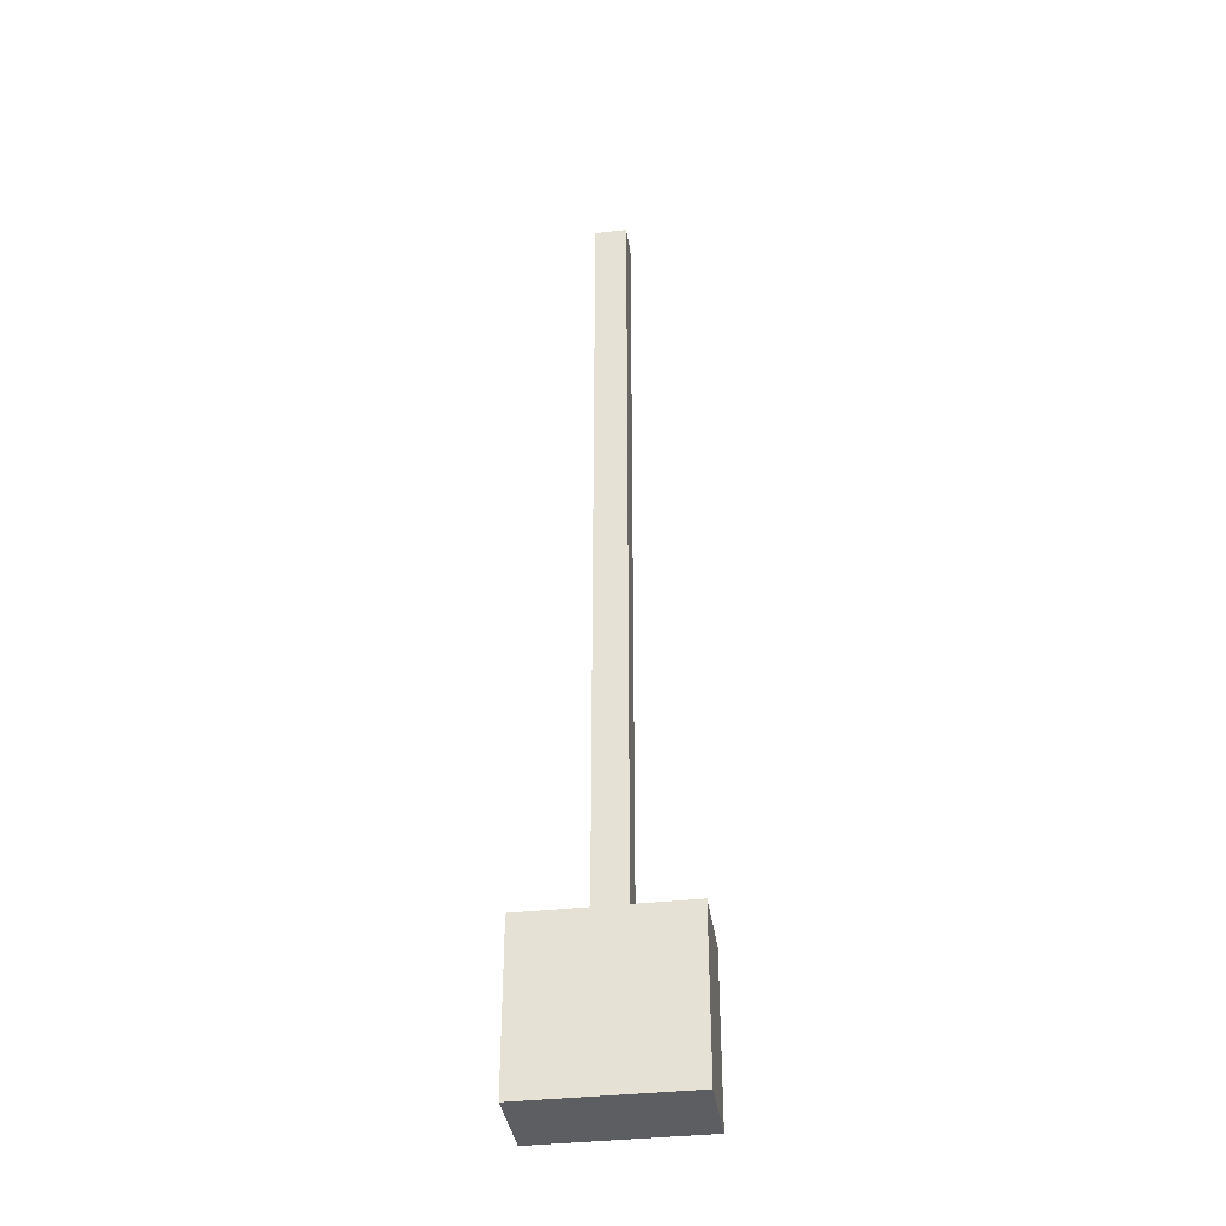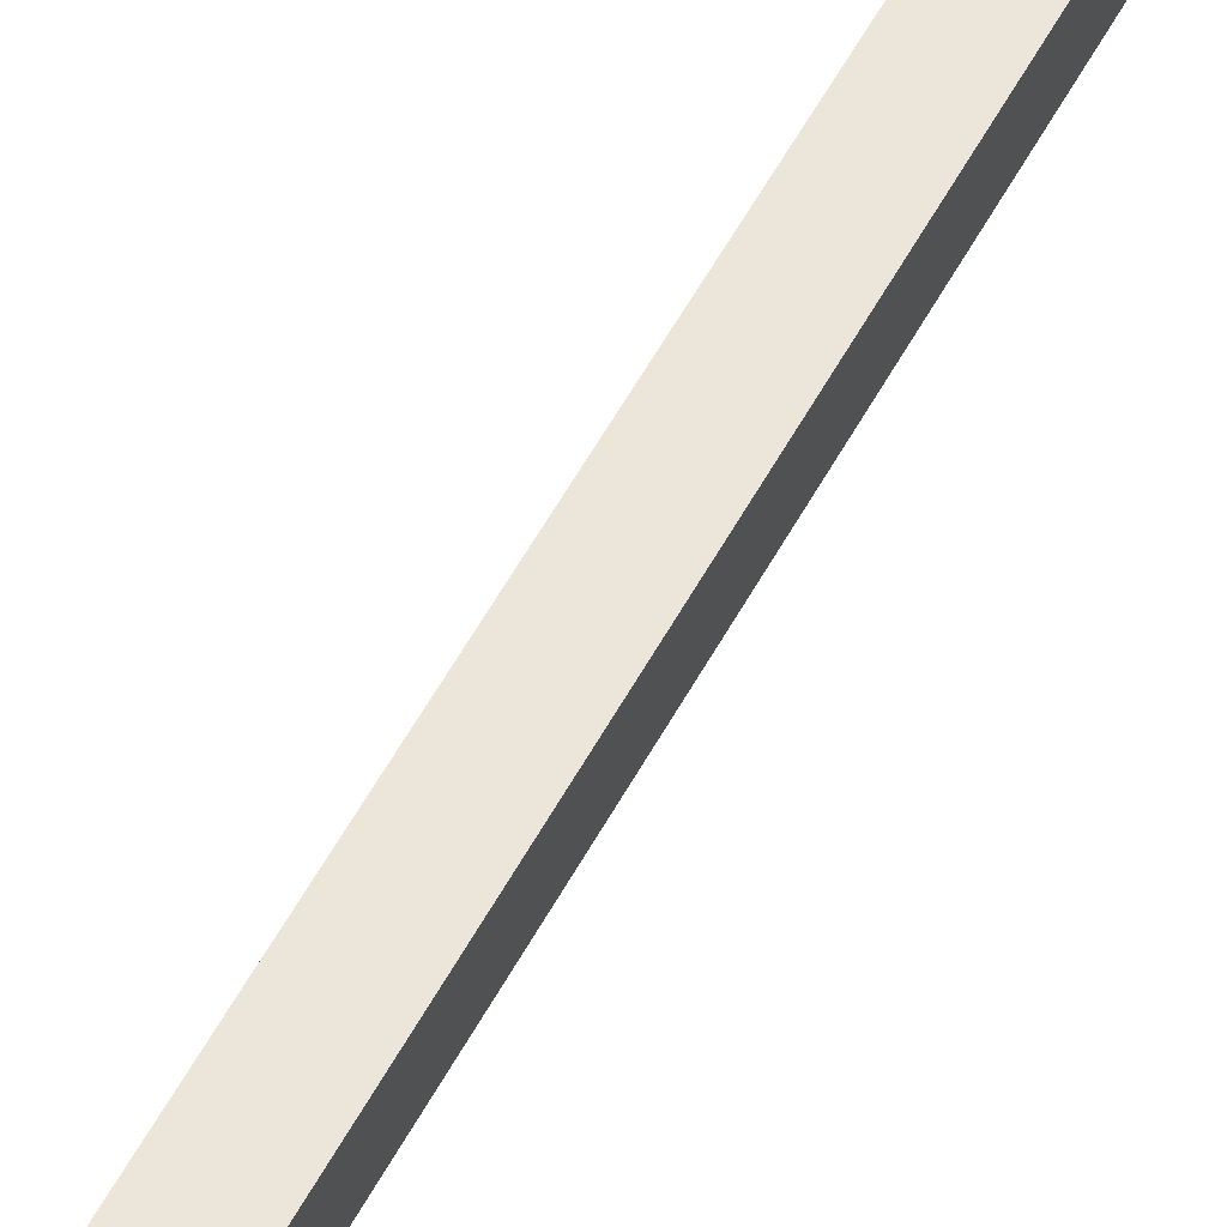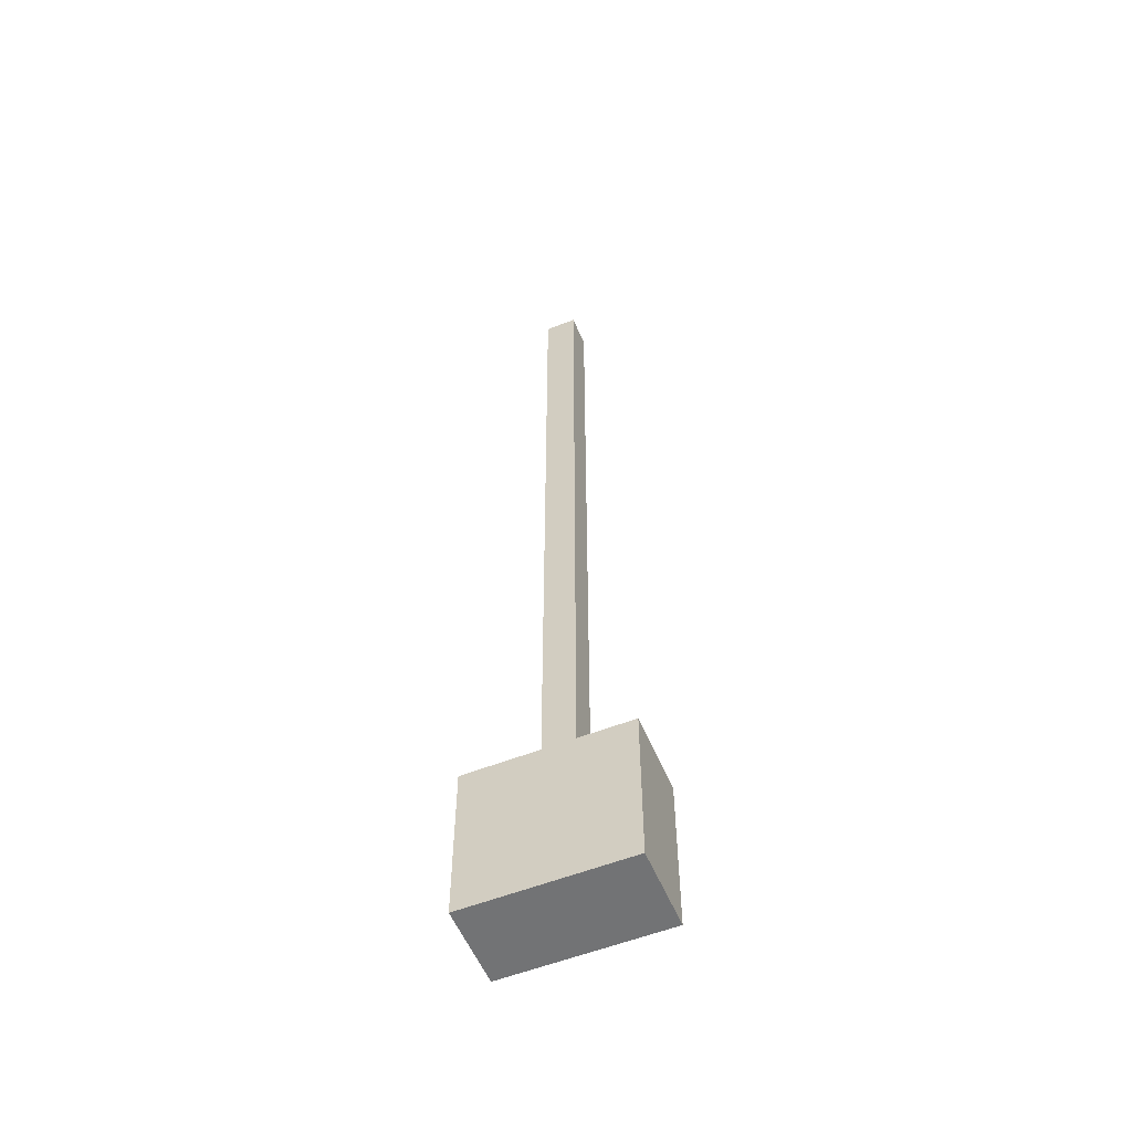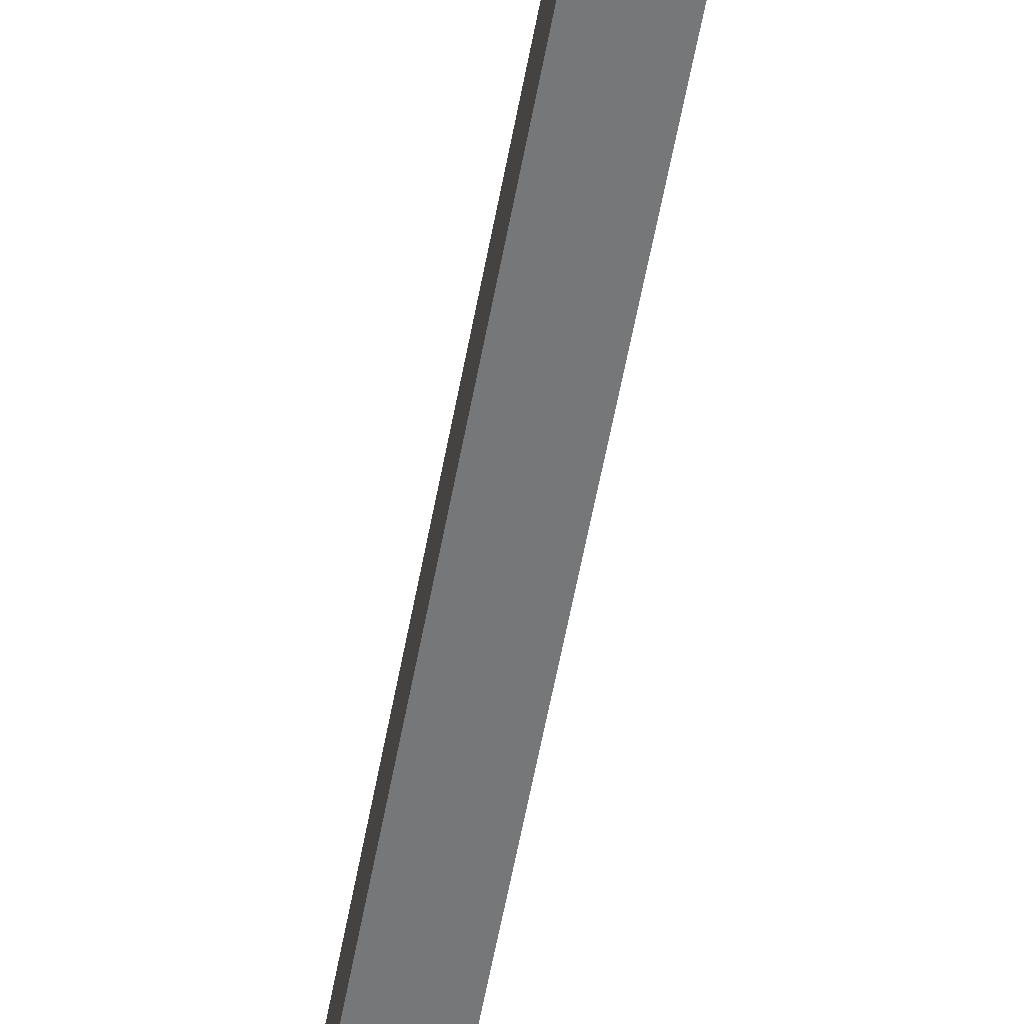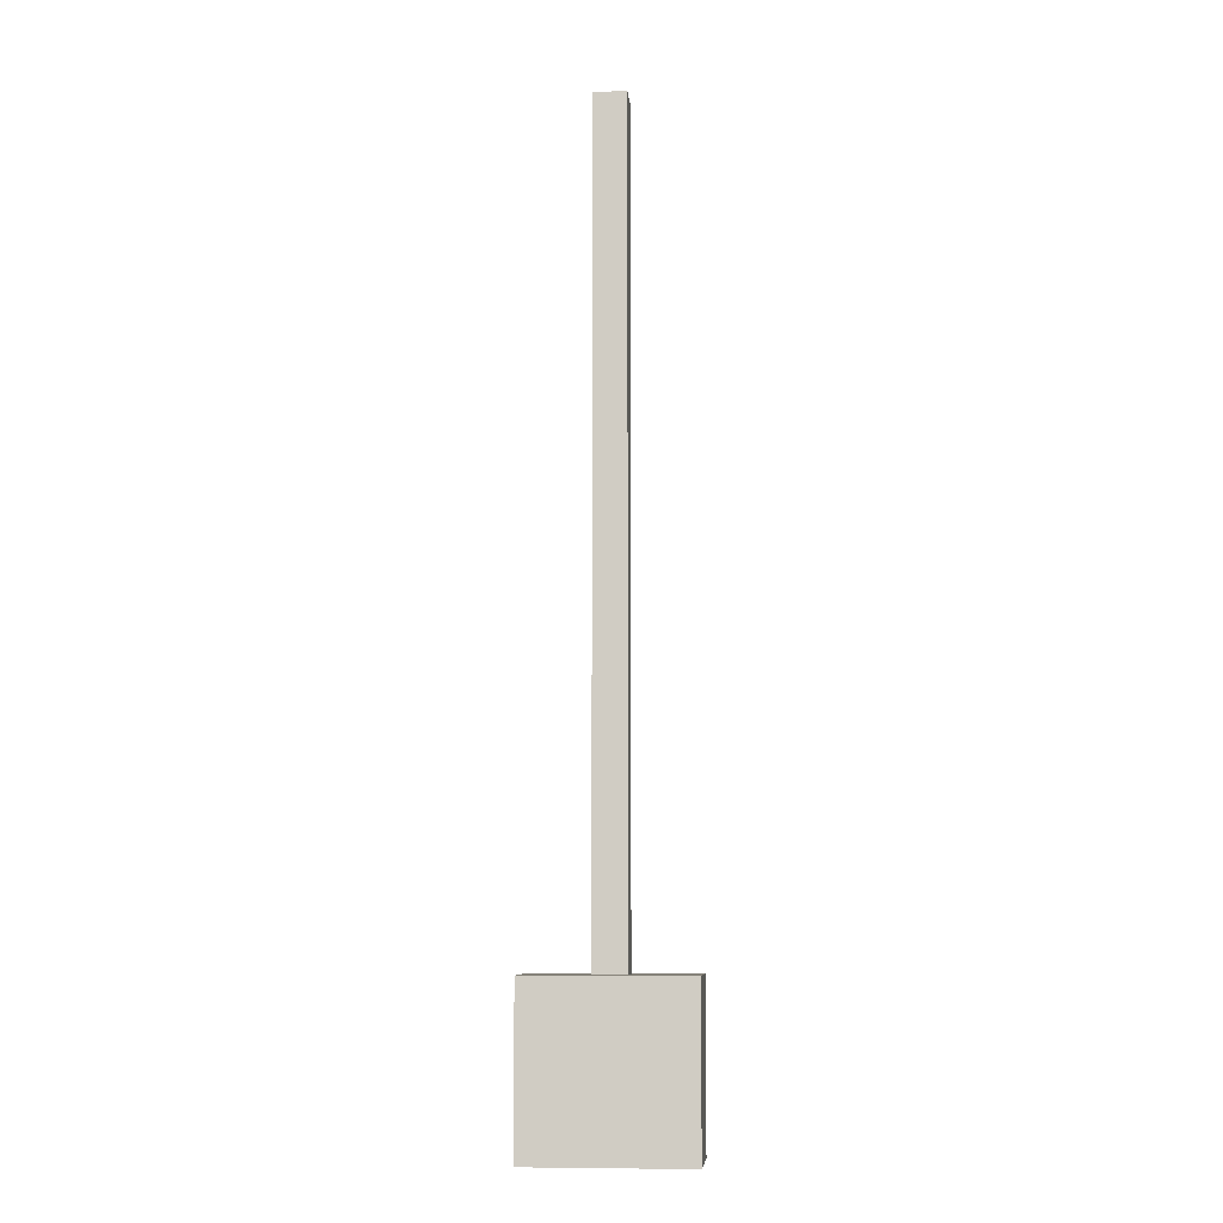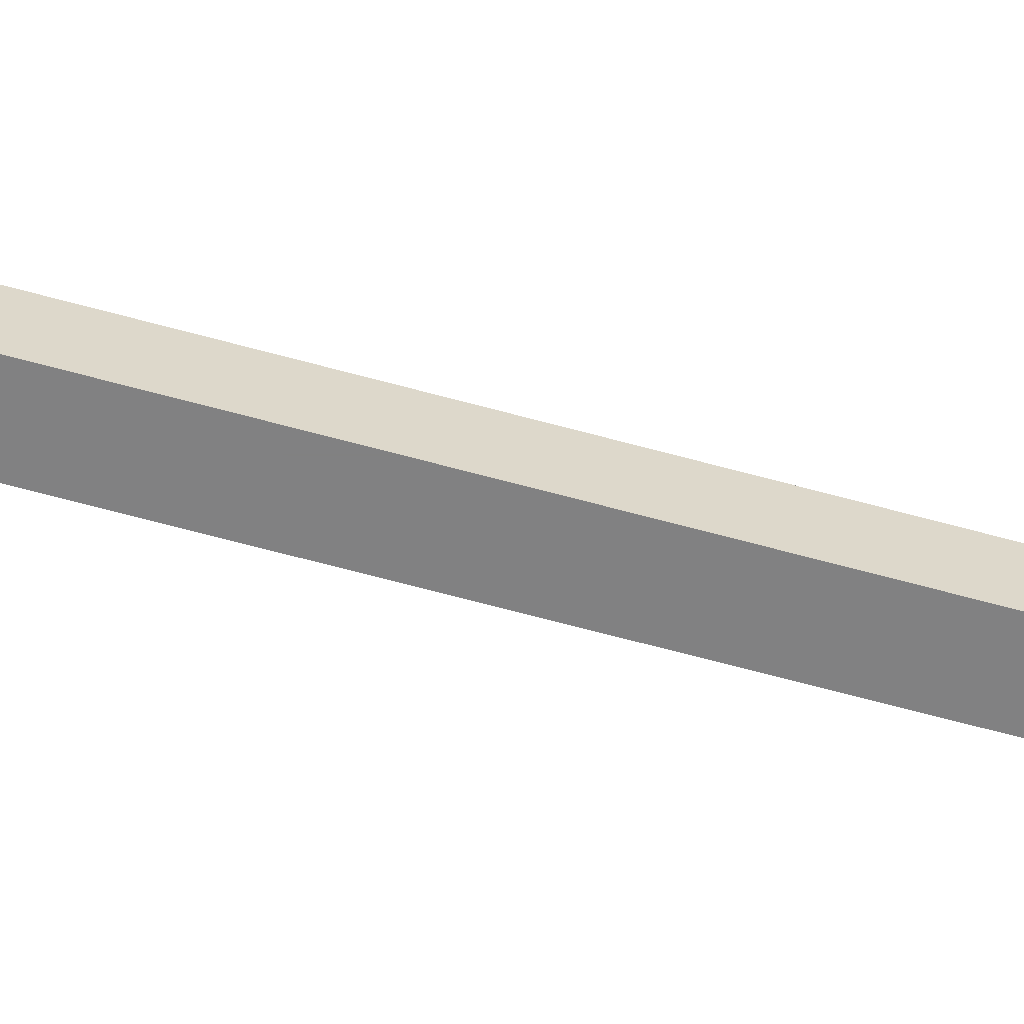
<metadata>
{"format":"obj","ext":"obj","renderer":"f3d","projection":"perspective","resolution":1024,"background":"white","views":[{"elev":-37.5,"azim":8.3,"up":"+Z"},{"elev":55.5,"azim":27.9,"up":"+Y"},{"elev":-55.9,"azim":-157.5,"up":"+Z"},{"elev":-57.1,"azim":-10.3,"up":"+Y"},{"elev":-8.0,"azim":5.3,"up":"+Z"},{"elev":-60.4,"azim":73.9,"up":"+Y"}]}
</metadata>
<code>
v -0.1 -0.05 -0.8
v 0.1 -0.05 -0.8
v 0.1 0.05 -0.8
v -0.1 0.05 -0.8
v -0.1 -0.05 -0.6
v 0.1 -0.05 -0.6
v 0.1 0.05 -0.6
v -0.1 0.05 -0.6
v -0.02 -0.02 -0.6
v 0.02 -0.02 -0.6
v 0.02 0.02 -0.6
v -0.02 0.02 -0.6
v -0.02 -0.02 0.2
v 0.02 -0.02 0.2
v 0.02 0.02 0.2
v -0.02 0.02 0.2
v -0.02 -0.02 0.2
v 0.02 -0.02 0.2
v 0.02 0.02 0.2
v -0.02 0.02 0.2
v -0.02 -0.02 0.4
v 0.02 -0.02 0.4
v 0.02 0.02 0.4
v -0.02 0.02 0.4
f 1 2 3
f 1 3 4
f 5 6 7
f 5 7 8
f 1 2 6
f 1 6 5
f 2 3 7
f 2 7 6
f 3 4 8
f 3 8 7
f 4 1 5
f 4 5 8
f 9 10 11
f 9 11 12
f 13 14 15
f 13 15 16
f 9 10 14
f 9 14 13
f 10 11 15
f 10 15 14
f 11 12 16
f 11 16 15
f 12 9 13
f 12 13 16
f 17 18 19
f 17 19 20
f 21 22 23
f 21 23 24
f 17 18 22
f 17 22 21
f 18 19 23
f 18 23 22
f 19 20 24
f 19 24 23
f 20 17 21
f 20 21 24

</code>
